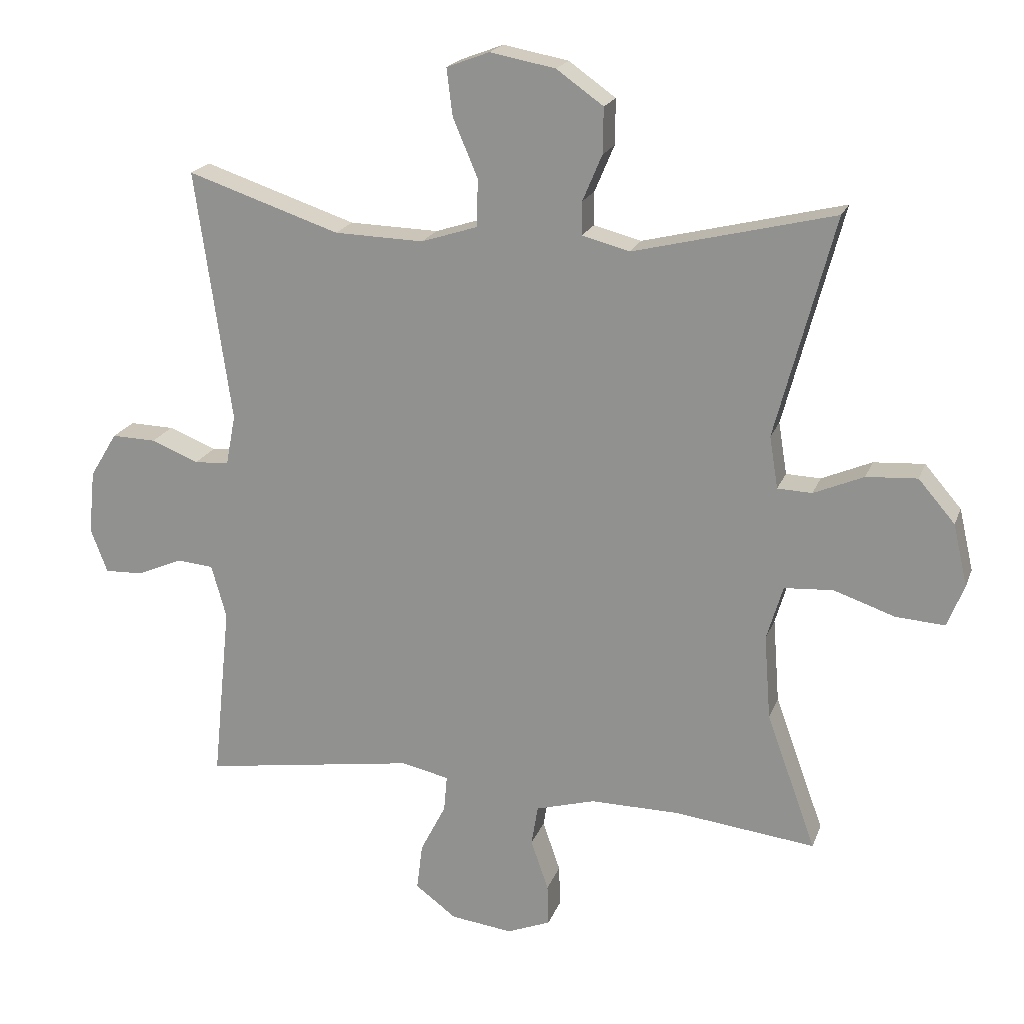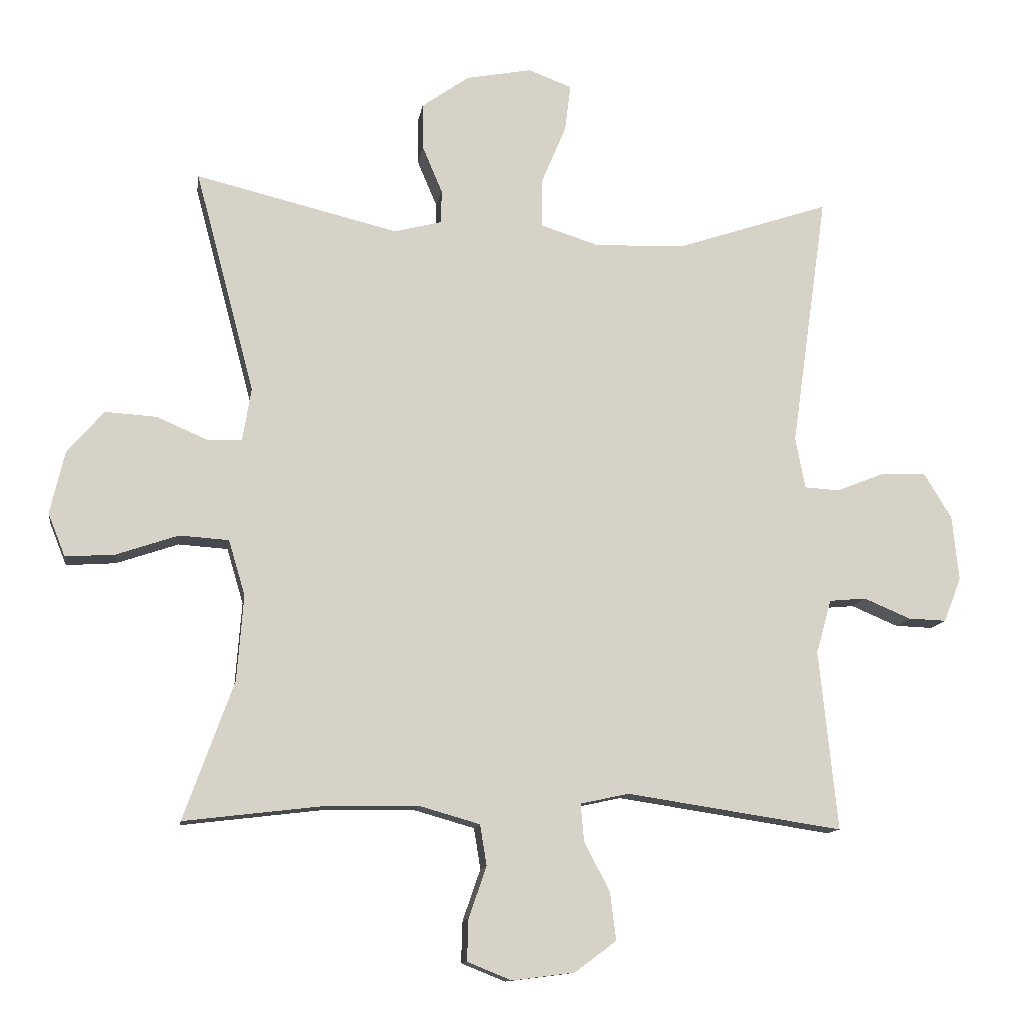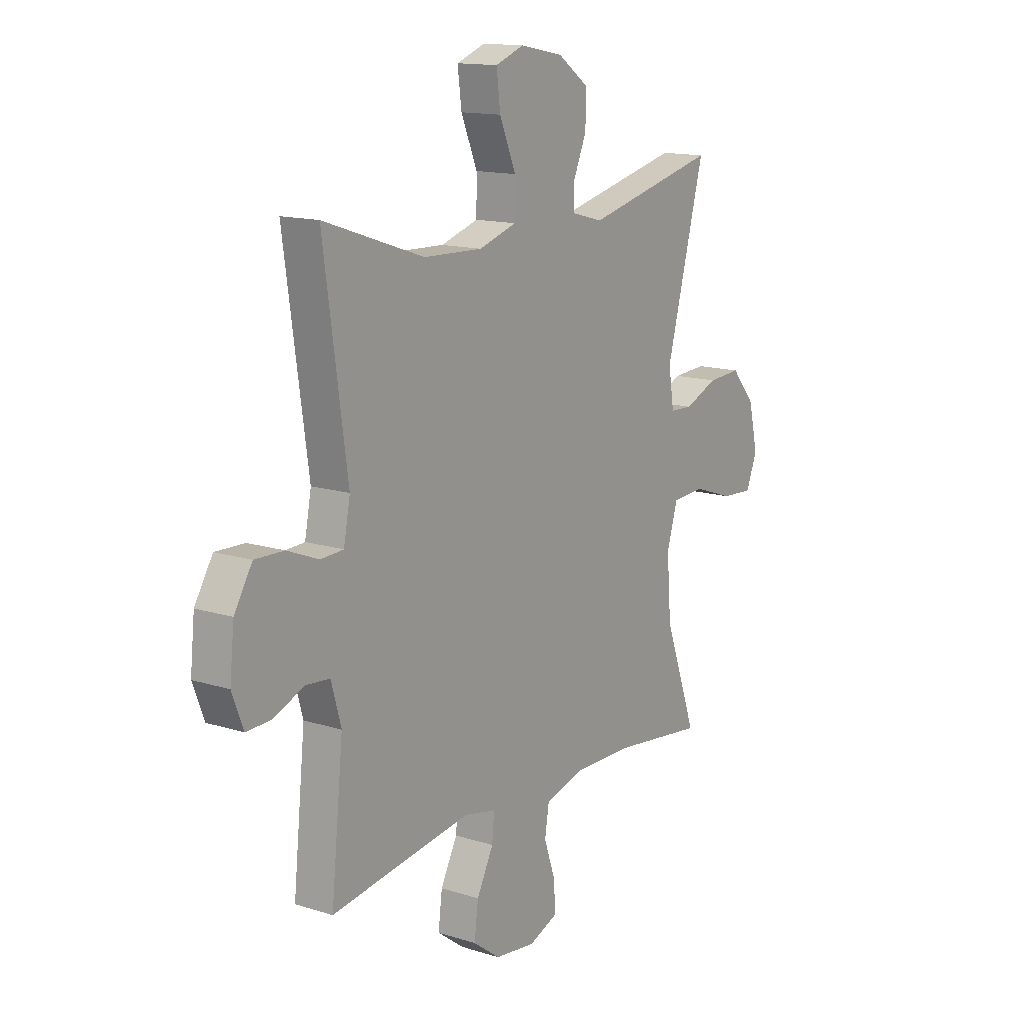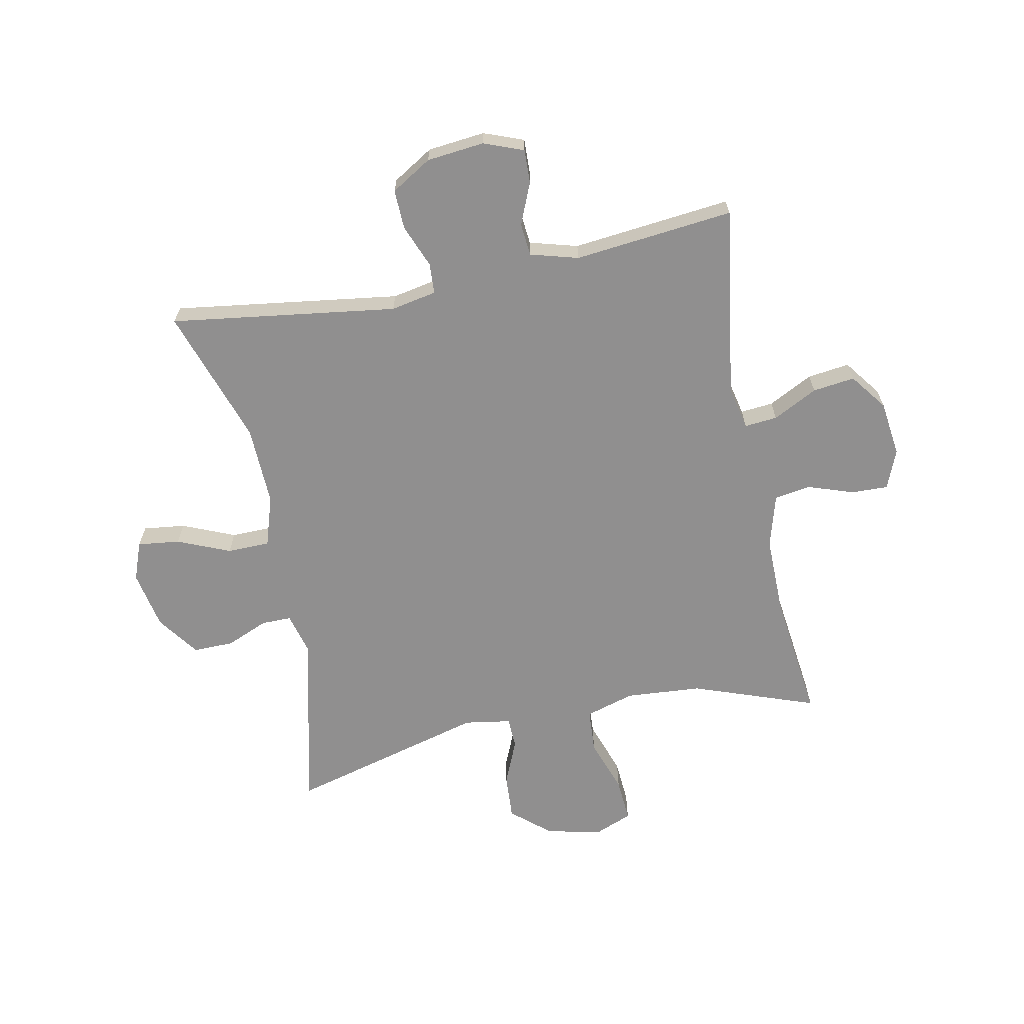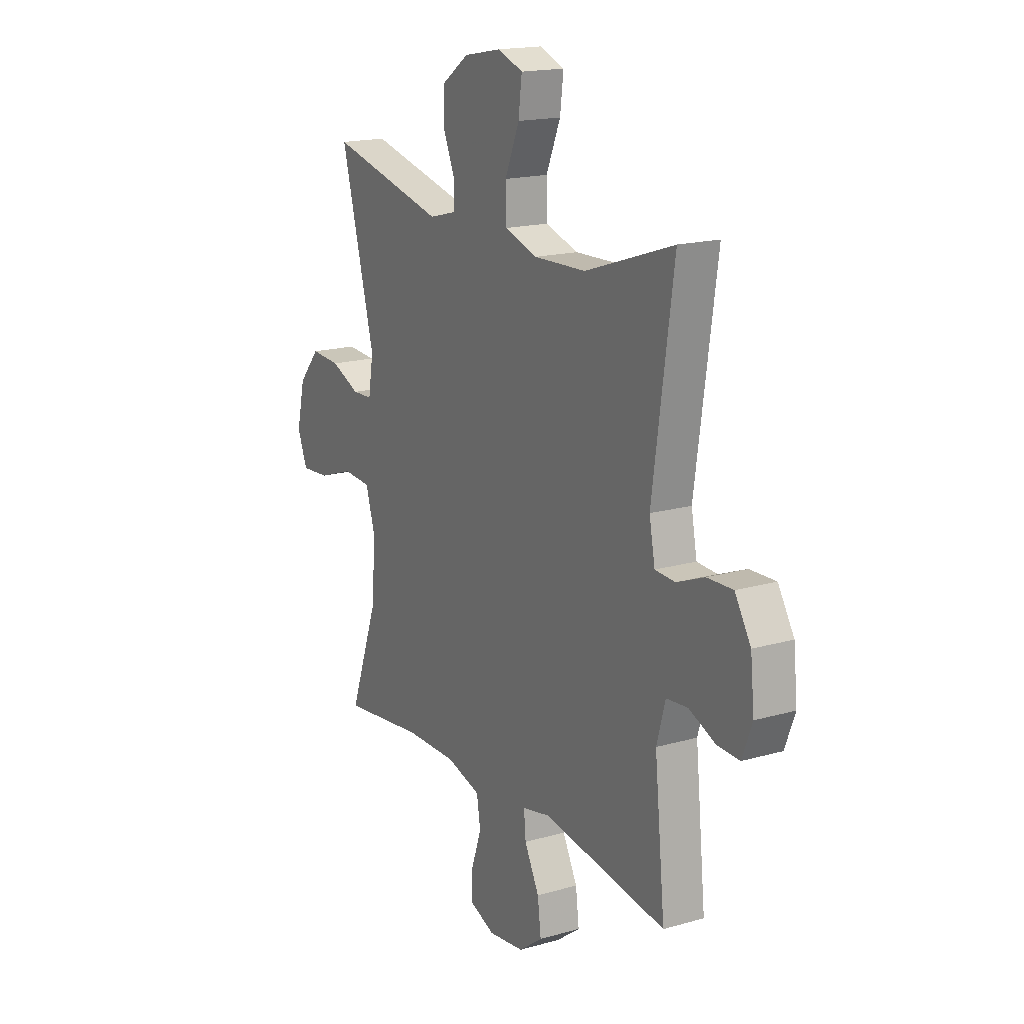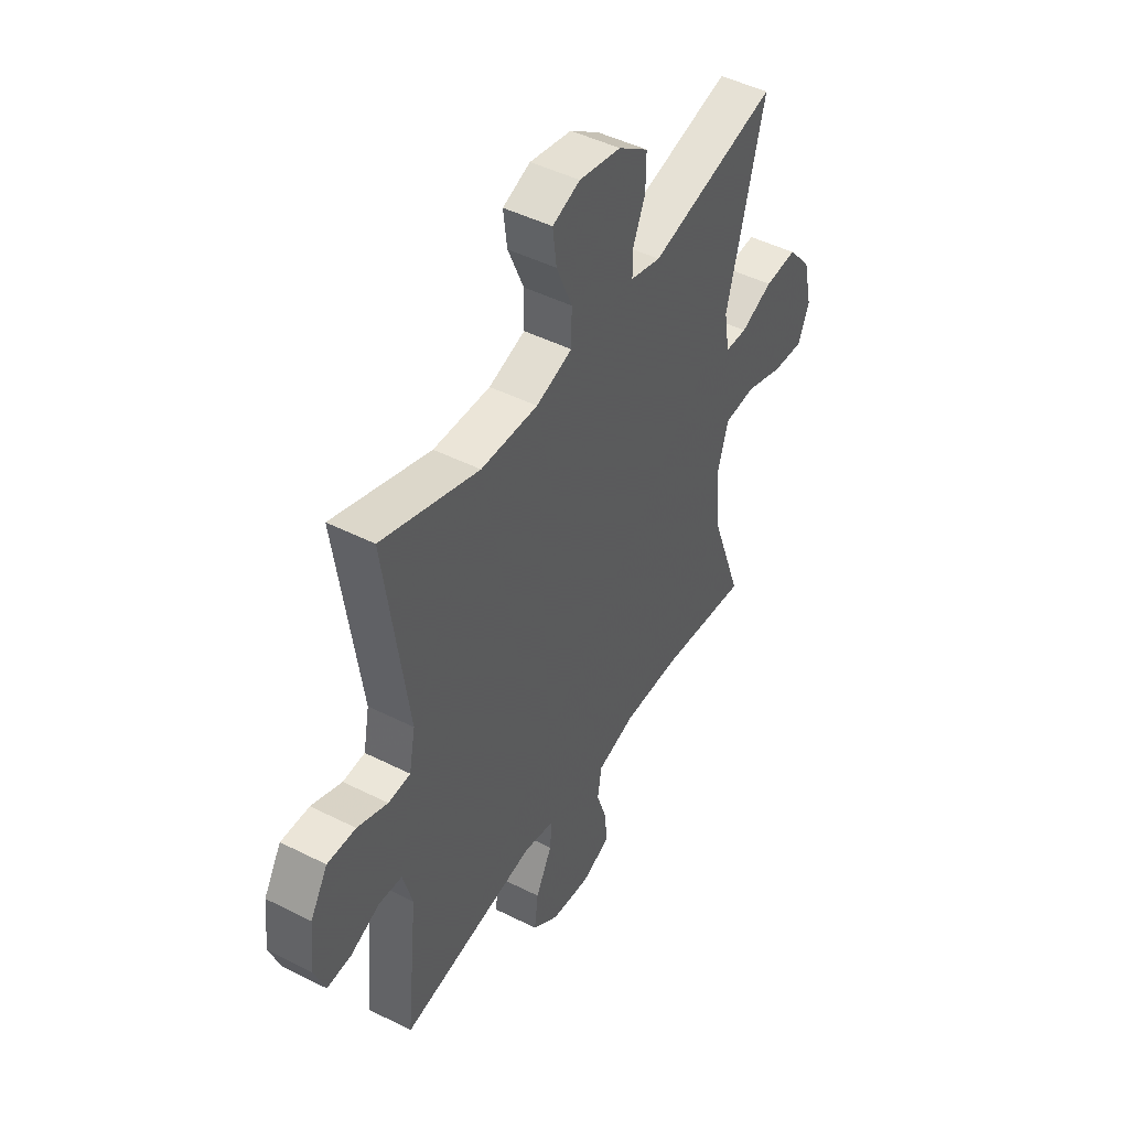
<metadata>
{"format":"obj","ext":"obj","renderer":"f3d","projection":"perspective","resolution":1024,"background":"white","views":[{"elev":19.7,"azim":-163.3,"up":"+Z"},{"elev":-12.0,"azim":-8.4,"up":"+Z"},{"elev":14.1,"azim":124.8,"up":"+Z"},{"elev":-65.4,"azim":101.5,"up":"+Y"},{"elev":17.3,"azim":60.3,"up":"+Z"},{"elev":46.5,"azim":119.9,"up":"+Z"}]}
</metadata>
<code>
v 0.5 0.07 0.5
v 0.445 0.07 0.113
v 0.46 0.07 0.035
v 0.513 0.07 0.032
v 0.586 0.07 0.061
v 0.654 0.07 0.063
v 0.696 0.07 -0.006
v 0.706 0.07 -0.104
v 0.68 0.07 -0.172
v 0.622 0.07 -0.17
v 0.551 0.07 -0.14
v 0.495 0.07 -0.145
v 0.472 0.07 -0.227
v 0.5 0.07 -0.5
v 0.172 0.07 -0.45
v 0.098 0.07 -0.466
v 0.103 0.07 -0.522
v 0.142 0.07 -0.598
v 0.151 0.07 -0.67
v 0.088 0.07 -0.717
v -0.007 0.07 -0.729
v -0.074 0.07 -0.702
v -0.072 0.07 -0.639
v -0.045 0.07 -0.561
v -0.055 0.07 -0.499
v -0.146 0.07 -0.473
v -0.282 0.07 -0.474
v -0.5 0.07 -0.5
v -0.424 0.07 -0.29
v -0.414 0.07 -0.16
v -0.439 0.07 -0.076
v -0.514 0.07 -0.071
v -0.608 0.07 -0.103
v -0.683 0.07 -0.108
v -0.709 0.07 -0.043
v -0.687 0.07 0.052
v -0.631 0.07 0.117
v -0.553 0.07 0.112
v -0.476 0.07 0.079
v -0.423 0.07 0.081
v -0.41 0.07 0.161
v -0.5 0.07 0.5
v -0.192 0.07 0.425
v -0.119 0.07 0.444
v -0.119 0.07 0.495
v -0.149 0.07 0.566
v -0.15 0.07 0.636
v -0.078 0.07 0.687
v 0.022 0.07 0.706
v 0.088 0.07 0.681
v 0.079 0.07 0.609
v 0.041 0.07 0.519
v 0.042 0.07 0.446
v 0.129 0.07 0.418
v 0.266 0.07 0.422
v 0.5 0 0.5
v 0.445 0 0.113
v 0.46 0 0.035
v 0.513 0 0.032
v 0.586 0 0.061
v 0.654 0 0.063
v 0.696 0 -0.006
v 0.706 0 -0.104
v 0.68 0 -0.172
v 0.622 0 -0.17
v 0.551 0 -0.14
v 0.495 0 -0.145
v 0.472 0 -0.227
v 0.5 0 -0.5
v 0.172 0 -0.45
v 0.098 0 -0.466
v 0.103 0 -0.522
v 0.142 0 -0.598
v 0.151 0 -0.67
v 0.088 0 -0.717
v -0.007 0 -0.729
v -0.074 0 -0.702
v -0.072 0 -0.639
v -0.045 0 -0.561
v -0.055 0 -0.499
v -0.146 0 -0.473
v -0.282 0 -0.474
v -0.5 0 -0.5
v -0.424 0 -0.29
v -0.414 0 -0.16
v -0.439 0 -0.076
v -0.514 0 -0.071
v -0.608 0 -0.103
v -0.683 0 -0.108
v -0.709 0 -0.043
v -0.687 0 0.052
v -0.631 0 0.117
v -0.553 0 0.112
v -0.476 0 0.079
v -0.423 0 0.081
v -0.41 0 0.161
v -0.5 0 0.5
v -0.192 0 0.425
v -0.119 0 0.444
v -0.119 0 0.495
v -0.149 0 0.566
v -0.15 0 0.636
v -0.078 0 0.687
v 0.022 0 0.706
v 0.088 0 0.681
v 0.079 0 0.609
v 0.041 0 0.519
v 0.042 0 0.446
v 0.129 0 0.418
v 0.266 0 0.422
f 49 50 51 52
f 49 52 53
f 48 49 53
f 45 46 47 48
f 44 45 48 53
f 43 44 53 54
f 41 42 43
f 40 41 43 54
f 36 37 38 39
f 36 39 40
f 35 36 40
f 32 33 34 35
f 31 32 35 40
f 30 31 40 54
f 27 28 29
f 26 27 29 30
f 25 26 30 54
f 21 22 23 24
f 17 18 19 20
f 16 17 20 21
f 13 14 15
f 12 13 15 16
f 8 9 10 11
f 8 11 12
f 7 8 12
f 4 5 6 7
f 3 4 7 12
f 55 1 2
f 55 2 3
f 16 21 24 25
f 16 25 54 55
f 3 12 16 55
f 107 106 105 104
f 108 107 104
f 108 104 103
f 103 102 101 100
f 108 103 100 99
f 109 108 99 98
f 98 97 96
f 109 98 96 95
f 94 93 92 91
f 95 94 91
f 95 91 90
f 90 89 88 87
f 95 90 87 86
f 109 95 86 85
f 84 83 82
f 85 84 82 81
f 109 85 81 80
f 79 78 77 76
f 75 74 73 72
f 76 75 72 71
f 70 69 68
f 71 70 68 67
f 66 65 64 63
f 67 66 63
f 67 63 62
f 62 61 60 59
f 67 62 59 58
f 57 56 110
f 58 57 110
f 80 79 76 71
f 110 109 80 71
f 110 71 67 58
f 1 56 57 2
f 2 57 58 3
f 3 58 59 4
f 4 59 60 5
f 5 60 61 6
f 6 61 62 7
f 7 62 63 8
f 8 63 64 9
f 9 64 65 10
f 10 65 66 11
f 11 66 67 12
f 12 67 68 13
f 13 68 69 14
f 14 69 70 15
f 15 70 71 16
f 16 71 72 17
f 17 72 73 18
f 18 73 74 19
f 19 74 75 20
f 20 75 76 21
f 21 76 77 22
f 22 77 78 23
f 23 78 79 24
f 24 79 80 25
f 25 80 81 26
f 26 81 82 27
f 27 82 83 28
f 28 83 84 29
f 29 84 85 30
f 30 85 86 31
f 31 86 87 32
f 32 87 88 33
f 33 88 89 34
f 34 89 90 35
f 35 90 91 36
f 36 91 92 37
f 37 92 93 38
f 38 93 94 39
f 39 94 95 40
f 40 95 96 41
f 41 96 97 42
f 42 97 98 43
f 43 98 99 44
f 44 99 100 45
f 45 100 101 46
f 46 101 102 47
f 47 102 103 48
f 48 103 104 49
f 49 104 105 50
f 50 105 106 51
f 51 106 107 52
f 52 107 108 53
f 53 108 109 54
f 54 109 110 55
f 55 110 56 1

</code>
